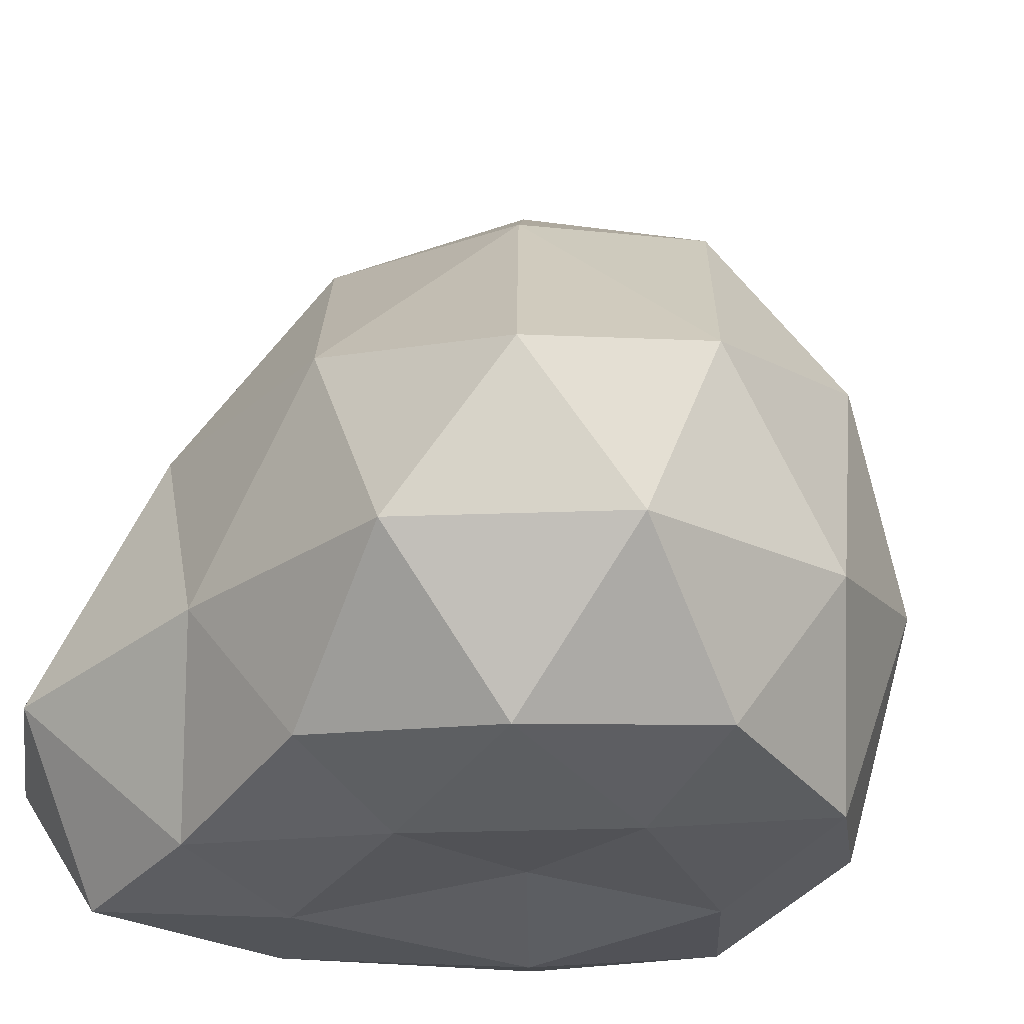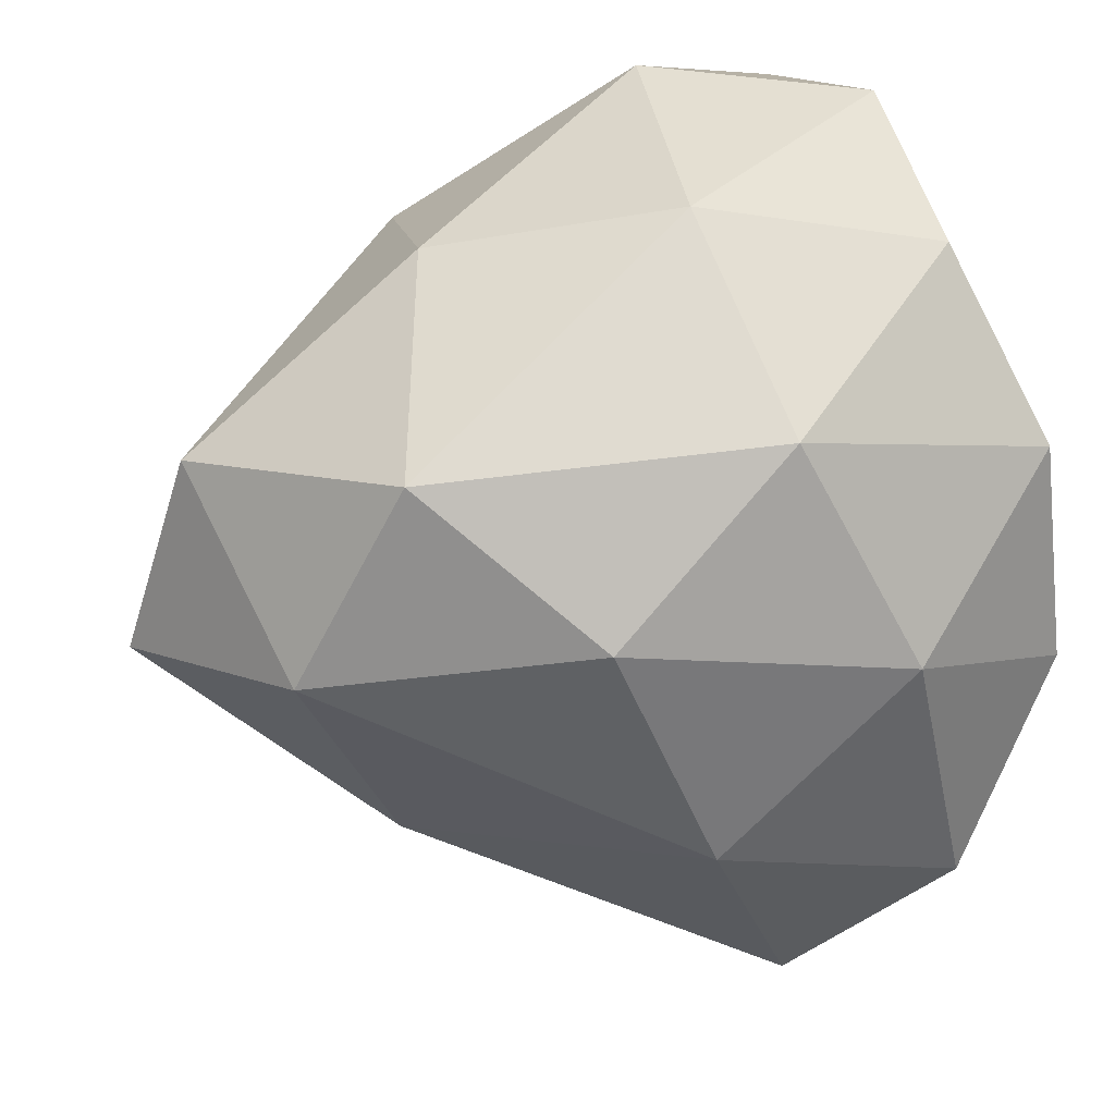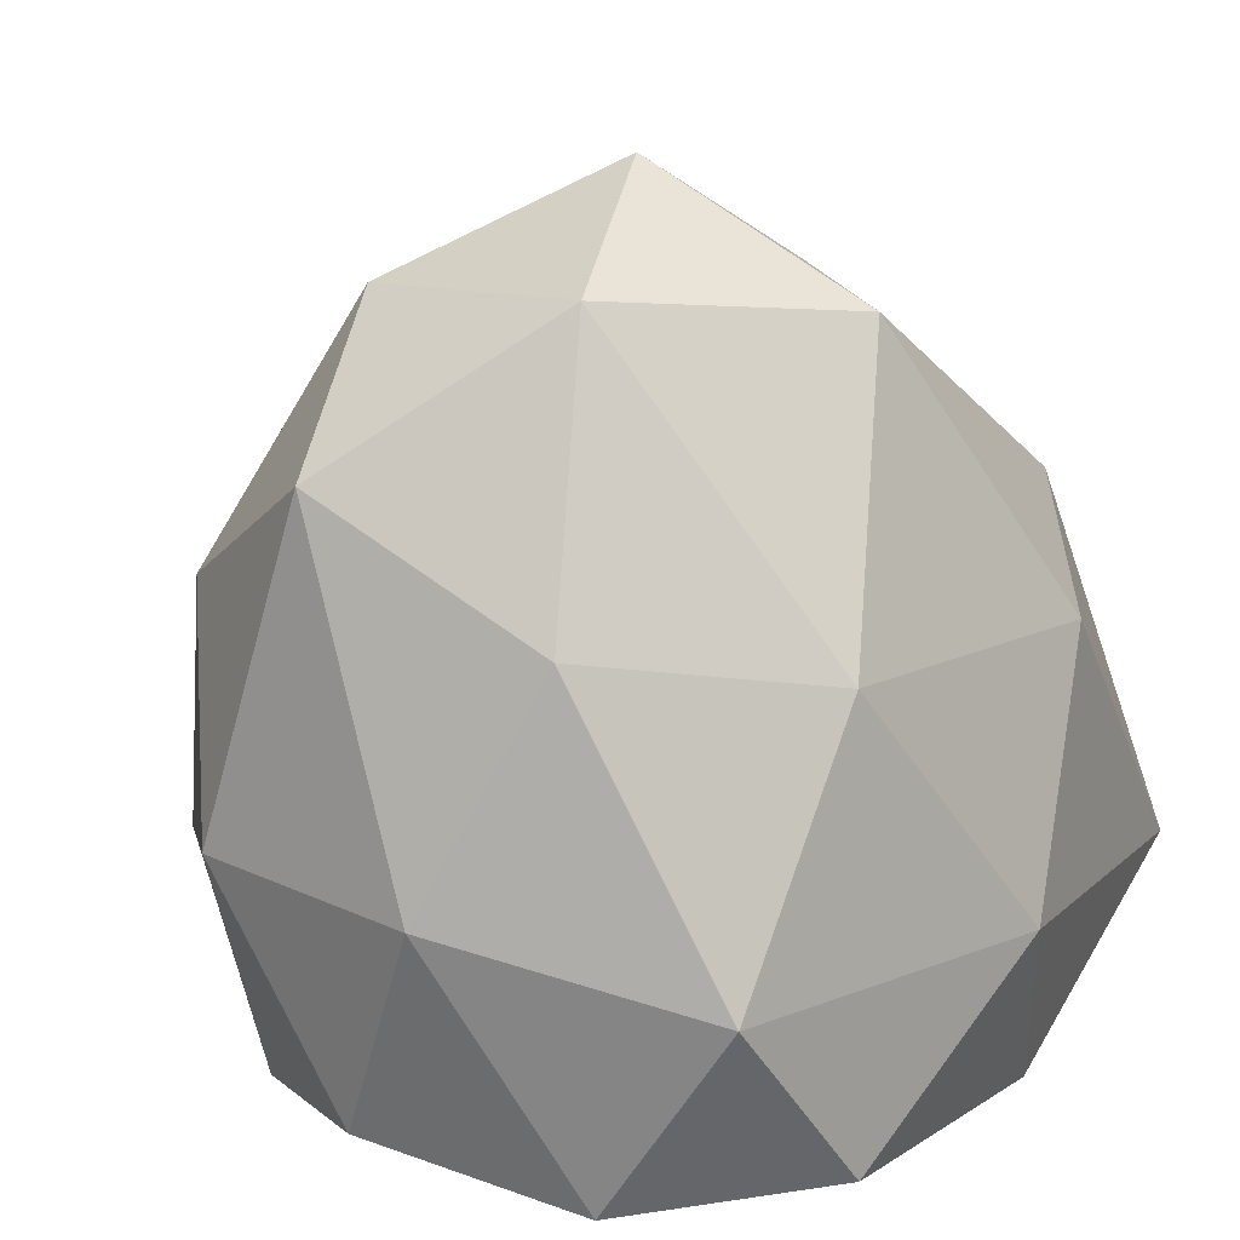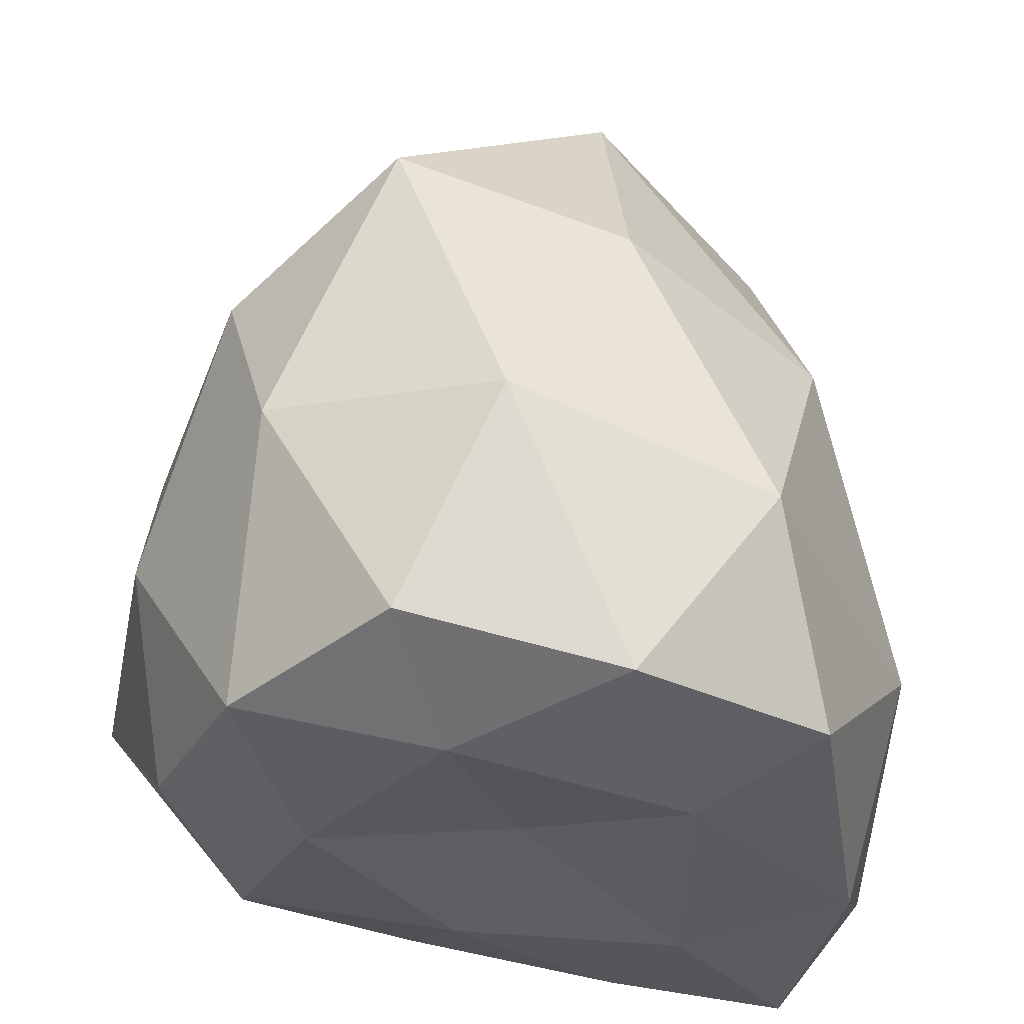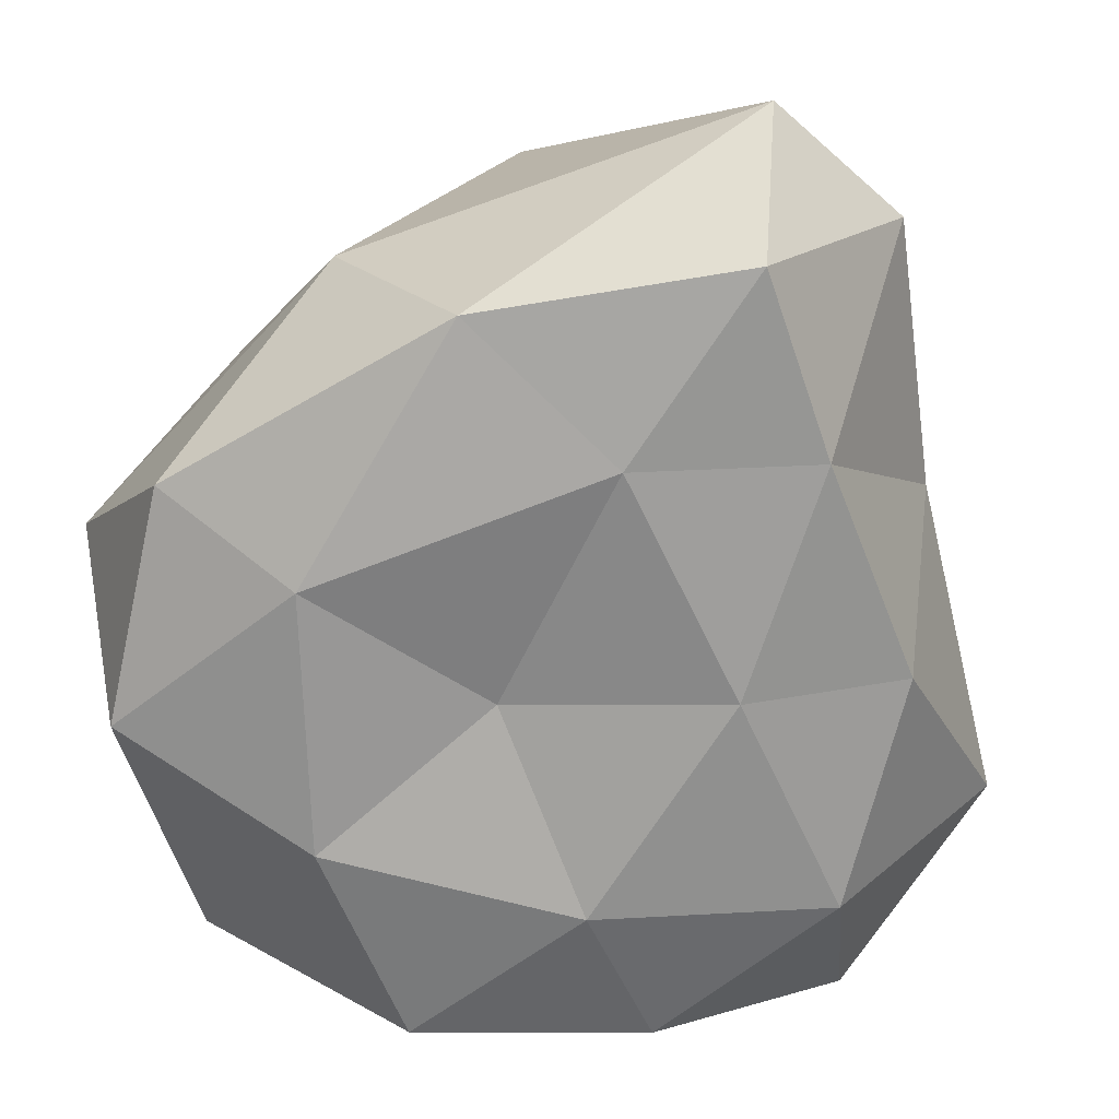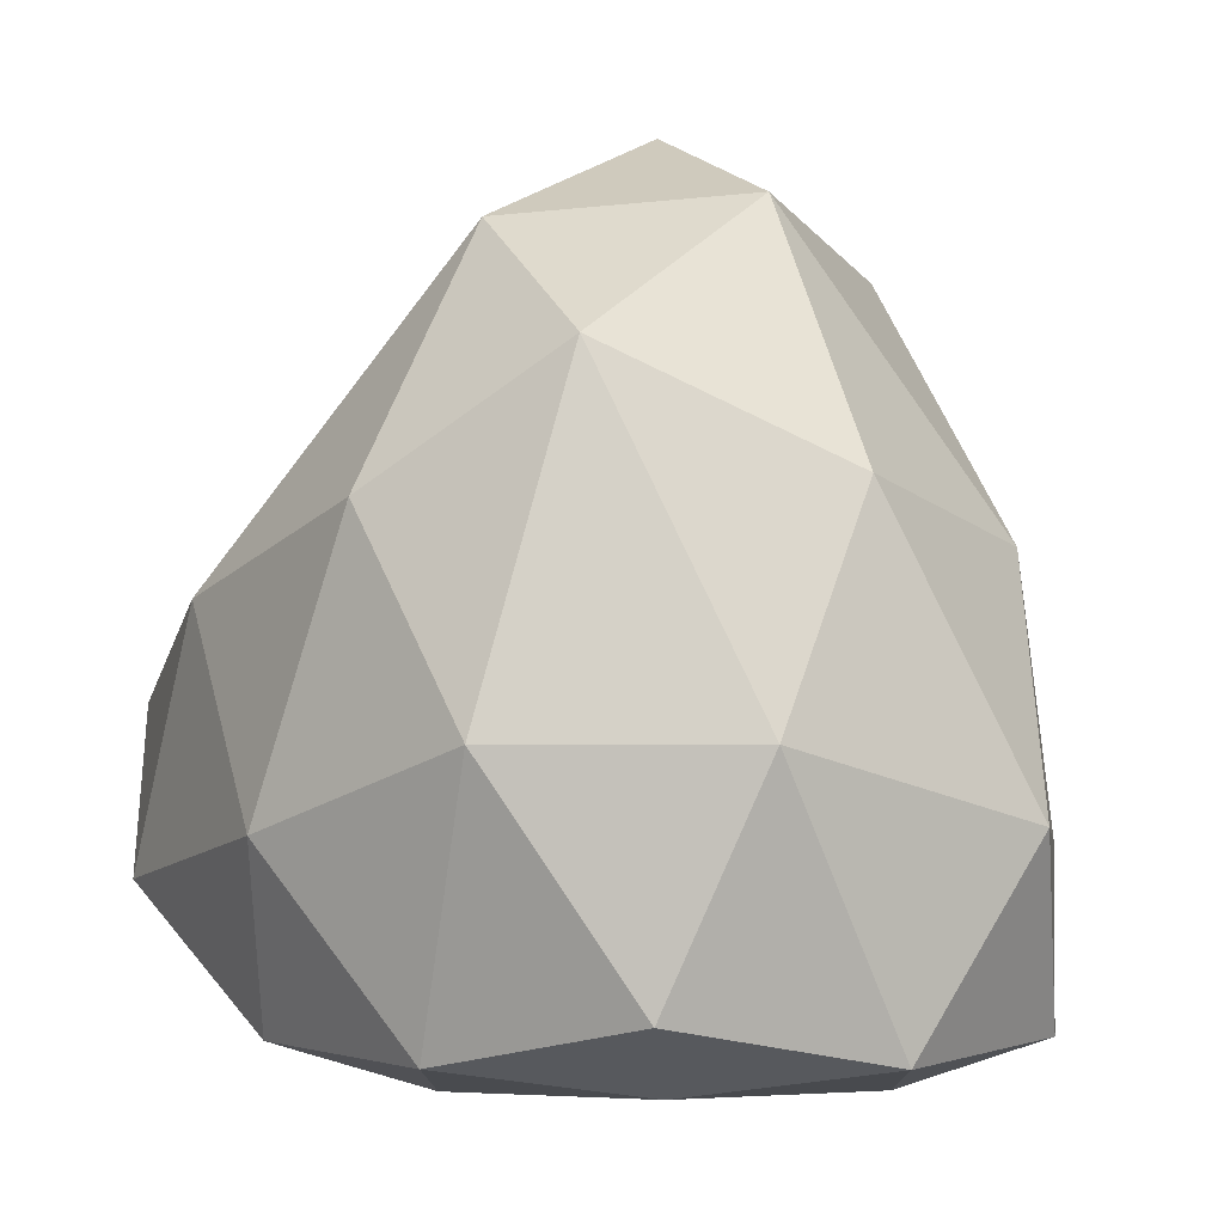
<metadata>
{"format":"obj","ext":"obj","renderer":"f3d","projection":"perspective","resolution":1024,"background":"white","views":[{"elev":-30.5,"azim":-123.0,"up":"+Y"},{"elev":51.1,"azim":-113.1,"up":"+Z"},{"elev":18.4,"azim":24.1,"up":"+Y"},{"elev":57.3,"azim":4.5,"up":"+Z"},{"elev":-68.8,"azim":111.8,"up":"+Y"},{"elev":-3.9,"azim":-17.0,"up":"+Y"}]}
</metadata>
<code>
o NaturePack Bush1
v 0.02838 0.0202 0.4852
v 0.5484 -0.06273 0.8356
v -0.1763 -0.04798 1.099
v 0.913 0.09023 1.092
v 0.5484 -0.06273 0.8356
v 1.068 -0.00304 0.1669
v 0.02838 0.0202 0.4852
v -0.1763 -0.04798 1.099
v -0.6197 -0.0649 0.4861
v 0.02838 0.0202 0.4852
v -0.6197 -0.0649 0.4861
v -0.1756 -0.0649 -0.1252
v 0.02838 0.0202 0.4852
v -0.1756 -0.0649 -0.1252
v 0.5484 -0.08161 -0.07596
v 0.913 0.09023 1.092
v 1.068 -0.00304 0.1669
v 1.191 0.6053 0.5017
v -0.3396 0.163 1.519
v 0.3442 0.04401 1.477
v -0.07385 0.8433 1.678
v -1.093 0.07894 0.4728
v -0.8185 0.04401 1.099
v -1.207 0.6235 0.8294
v -0.3375 0.07894 -0.5672
v -0.8761 0.005129 -0.1593
v -0.9267 0.5005 -0.6395
v 0.913 -0.0536 -0.6036
v 0.3498 -0.01724 -0.573
v 0.747 0.5059 -0.9714
v 0.913 0.09023 1.092
v 1.191 0.6053 0.5017
v 0.7269 0.6447 1.472
v -0.3396 0.163 1.519
v -0.07385 0.8433 1.678
v -0.7925 0.8433 1.444
v -1.093 0.07894 0.4728
v -1.207 0.6235 0.8294
v -1.371 0.5005 -0.02817
v -0.3375 0.07894 -0.5672
v -0.9267 0.5005 -0.6395
v -0.02025 0.576 -0.7774
v 0.913 -0.0536 -0.6036
v 0.747 0.5059 -0.9714
v 1.191 0.418 -0.7591
v 0.2466 1.53 1.49
v 0.8502 1.398 1.018
v 0.1252 2.316 1.066
v -1.002 1.473 1.077
v -0.496 1.862 1.411
v -0.5945 2.253 0.8327
v -1.277 1.007 -0.4019
v -1.273 1.261 0.34
v -0.6187 1.985 0.03573
v 0.3484 1.305 -0.7074
v -0.5323 1.25 -0.6542
v 0.2263 2.188 -0.1894
v 1.122 1.306 -0.009994
v 0.8697 1.588 -0.4657
v 0.6711 2.206 0.4223
v 0.6711 2.206 0.4223
v 0.2263 2.188 -0.1894
v 0.008551 2.577 0.4668
v 0.6711 2.206 0.4223
v 0.8697 1.588 -0.4657
v 0.2263 2.188 -0.1894
v 0.8697 1.588 -0.4657
v 0.3484 1.305 -0.7074
v 0.2263 2.188 -0.1894
v 0.2263 2.188 -0.1894
v -0.6187 1.985 0.03573
v 0.008551 2.577 0.4668
v 0.2263 2.188 -0.1894
v -0.5323 1.25 -0.6542
v -0.6187 1.985 0.03573
v -0.5323 1.25 -0.6542
v -1.277 1.007 -0.4019
v -0.6187 1.985 0.03573
v -0.6187 1.985 0.03573
v -0.5945 2.253 0.8327
v 0.008551 2.577 0.4668
v -0.6187 1.985 0.03573
v -1.273 1.261 0.34
v -0.5945 2.253 0.8327
v -1.273 1.261 0.34
v -1.002 1.473 1.077
v -0.5945 2.253 0.8327
v -0.5945 2.253 0.8327
v 0.1252 2.316 1.066
v 0.008551 2.577 0.4668
v -0.5945 2.253 0.8327
v -0.496 1.862 1.411
v 0.1252 2.316 1.066
v -0.496 1.862 1.411
v 0.2466 1.53 1.49
v 0.1252 2.316 1.066
v 0.1252 2.316 1.066
v 0.6711 2.206 0.4223
v 0.008551 2.577 0.4668
v 0.1252 2.316 1.066
v 0.8502 1.398 1.018
v 0.6711 2.206 0.4223
v 0.8502 1.398 1.018
v 1.122 1.306 -0.009994
v 0.6711 2.206 0.4223
v 1.191 0.418 -0.7591
v 0.8697 1.588 -0.4657
v 1.122 1.306 -0.009994
v 1.191 0.418 -0.7591
v 0.747 0.5059 -0.9714
v 0.8697 1.588 -0.4657
v 0.747 0.5059 -0.9714
v 0.3484 1.305 -0.7074
v 0.8697 1.588 -0.4657
v -0.02025 0.576 -0.7774
v -0.5323 1.25 -0.6542
v 0.3484 1.305 -0.7074
v -0.02025 0.576 -0.7774
v -0.9267 0.5005 -0.6395
v -0.5323 1.25 -0.6542
v -0.9267 0.5005 -0.6395
v -1.277 1.007 -0.4019
v -0.5323 1.25 -0.6542
v -1.371 0.5005 -0.02817
v -1.273 1.261 0.34
v -1.277 1.007 -0.4019
v -1.371 0.5005 -0.02817
v -1.207 0.6235 0.8294
v -1.273 1.261 0.34
v -1.207 0.6235 0.8294
v -1.002 1.473 1.077
v -1.273 1.261 0.34
v -0.7925 0.8433 1.444
v -0.496 1.862 1.411
v -1.002 1.473 1.077
v -0.7925 0.8433 1.444
v -0.07385 0.8433 1.678
v -0.496 1.862 1.411
v -0.07385 0.8433 1.678
v 0.2466 1.53 1.49
v -0.496 1.862 1.411
v 0.7269 0.6447 1.472
v 0.8502 1.398 1.018
v 0.2466 1.53 1.49
v 0.7269 0.6447 1.472
v 1.191 0.6053 0.5017
v 0.8502 1.398 1.018
v 1.191 0.6053 0.5017
v 1.122 1.306 -0.009994
v 0.8502 1.398 1.018
v 0.747 0.5059 -0.9714
v -0.02025 0.576 -0.7774
v 0.3484 1.305 -0.7074
v 0.747 0.5059 -0.9714
v 0.3498 -0.01724 -0.573
v -0.02025 0.576 -0.7774
v 0.3498 -0.01724 -0.573
v -0.3375 0.07894 -0.5672
v -0.02025 0.576 -0.7774
v -0.9267 0.5005 -0.6395
v -1.371 0.5005 -0.02817
v -1.277 1.007 -0.4019
v -0.9267 0.5005 -0.6395
v -0.8761 0.005129 -0.1593
v -1.371 0.5005 -0.02817
v -0.8761 0.005129 -0.1593
v -1.093 0.07894 0.4728
v -1.371 0.5005 -0.02817
v -1.207 0.6235 0.8294
v -0.7925 0.8433 1.444
v -1.002 1.473 1.077
v -1.207 0.6235 0.8294
v -0.8185 0.04401 1.099
v -0.7925 0.8433 1.444
v -0.8185 0.04401 1.099
v -0.3396 0.163 1.519
v -0.7925 0.8433 1.444
v -0.07385 0.8433 1.678
v 0.7269 0.6447 1.472
v 0.2466 1.53 1.49
v -0.07385 0.8433 1.678
v 0.3442 0.04401 1.477
v 0.7269 0.6447 1.472
v 0.3442 0.04401 1.477
v 0.913 0.09023 1.092
v 0.7269 0.6447 1.472
v 1.191 0.6053 0.5017
v 1.191 0.418 -0.7591
v 1.122 1.306 -0.009994
v 1.191 0.6053 0.5017
v 1.068 -0.00304 0.1669
v 1.191 0.418 -0.7591
v 1.068 -0.00304 0.1669
v 0.913 -0.0536 -0.6036
v 1.191 0.418 -0.7591
v 0.5484 -0.08161 -0.07596
v 0.3498 -0.01724 -0.573
v 0.913 -0.0536 -0.6036
v 0.5484 -0.08161 -0.07596
v -0.1756 -0.0649 -0.1252
v 0.3498 -0.01724 -0.573
v -0.1756 -0.0649 -0.1252
v -0.3375 0.07894 -0.5672
v 0.3498 -0.01724 -0.573
v -0.1756 -0.0649 -0.1252
v -0.8761 0.005129 -0.1593
v -0.3375 0.07894 -0.5672
v -0.1756 -0.0649 -0.1252
v -0.6197 -0.0649 0.4861
v -0.8761 0.005129 -0.1593
v -0.6197 -0.0649 0.4861
v -1.093 0.07894 0.4728
v -0.8761 0.005129 -0.1593
v -0.6197 -0.0649 0.4861
v -0.8185 0.04401 1.099
v -1.093 0.07894 0.4728
v -0.6197 -0.0649 0.4861
v -0.1763 -0.04798 1.099
v -0.8185 0.04401 1.099
v -0.1763 -0.04798 1.099
v -0.3396 0.163 1.519
v -0.8185 0.04401 1.099
v 1.068 -0.00304 0.1669
v 0.5484 -0.08161 -0.07596
v 0.913 -0.0536 -0.6036
v 1.068 -0.00304 0.1669
v 0.5484 -0.06273 0.8356
v 0.5484 -0.08161 -0.07596
v 0.5484 -0.06273 0.8356
v 0.02838 0.0202 0.4852
v 0.5484 -0.08161 -0.07596
v -0.1763 -0.04798 1.099
v 0.3442 0.04401 1.477
v -0.3396 0.163 1.519
v -0.1763 -0.04798 1.099
v 0.5484 -0.06273 0.8356
v 0.3442 0.04401 1.477
v 0.5484 -0.06273 0.8356
v 0.913 0.09023 1.092
v 0.3442 0.04401 1.477
f 1 2 3
f 4 5 6
f 7 8 9
f 10 11 12
f 13 14 15
f 16 17 18
f 19 20 21
f 22 23 24
f 25 26 27
f 28 29 30
f 31 32 33
f 34 35 36
f 37 38 39
f 40 41 42
f 43 44 45
f 46 47 48
f 49 50 51
f 52 53 54
f 55 56 57
f 58 59 60
f 61 62 63
f 64 65 66
f 67 68 69
f 70 71 72
f 73 74 75
f 76 77 78
f 79 80 81
f 82 83 84
f 85 86 87
f 88 89 90
f 91 92 93
f 94 95 96
f 97 98 99
f 100 101 102
f 103 104 105
f 106 107 108
f 109 110 111
f 112 113 114
f 115 116 117
f 118 119 120
f 121 122 123
f 124 125 126
f 127 128 129
f 130 131 132
f 133 134 135
f 136 137 138
f 139 140 141
f 142 143 144
f 145 146 147
f 148 149 150
f 151 152 153
f 154 155 156
f 157 158 159
f 160 161 162
f 163 164 165
f 166 167 168
f 169 170 171
f 172 173 174
f 175 176 177
f 178 179 180
f 181 182 183
f 184 185 186
f 187 188 189
f 190 191 192
f 193 194 195
f 196 197 198
f 199 200 201
f 202 203 204
f 205 206 207
f 208 209 210
f 211 212 213
f 214 215 216
f 217 218 219
f 220 221 222
f 223 224 225
f 226 227 228
f 229 230 231
f 232 233 234
f 235 236 237
f 238 239 240

</code>
